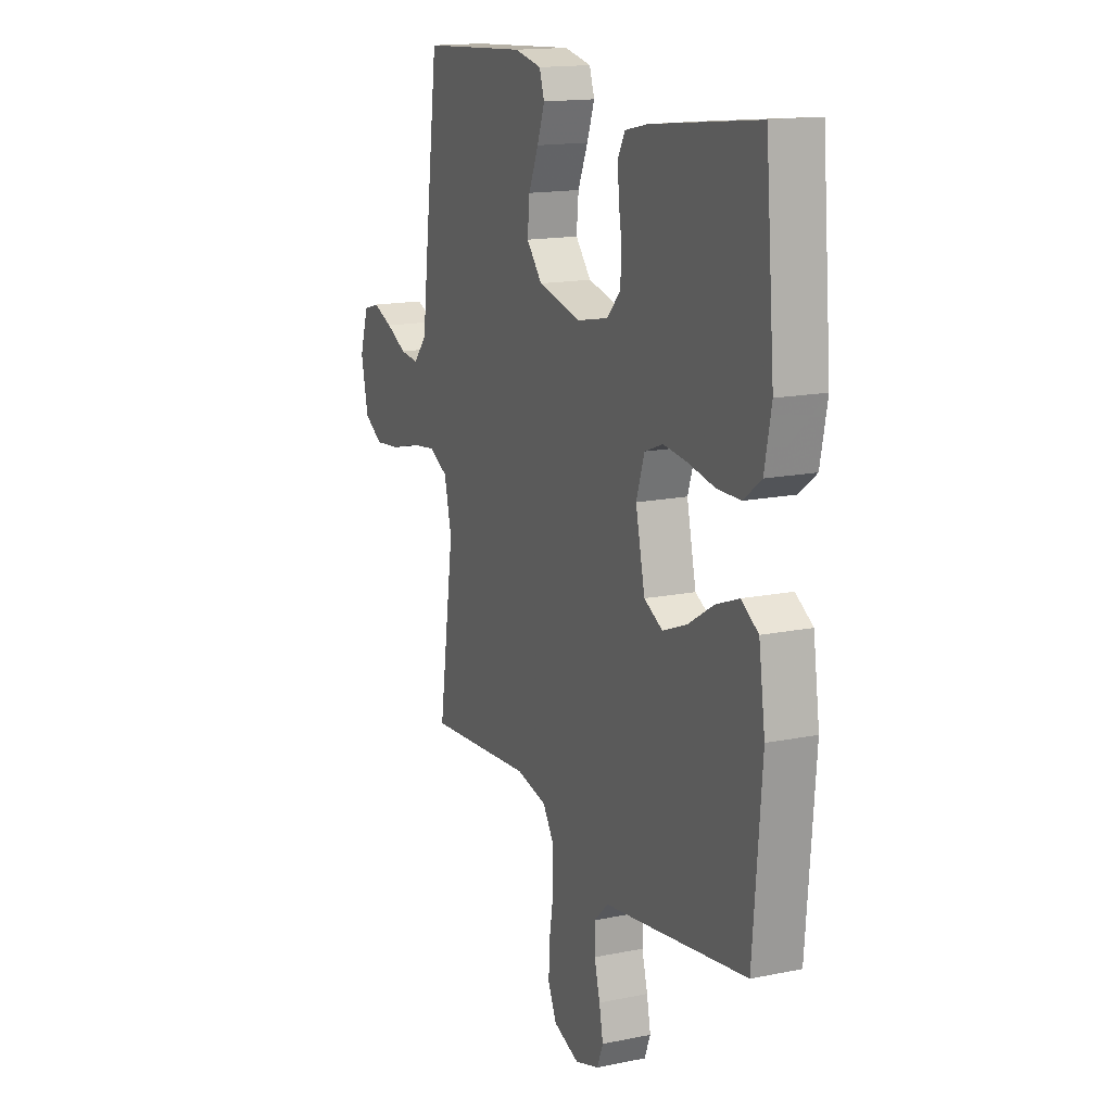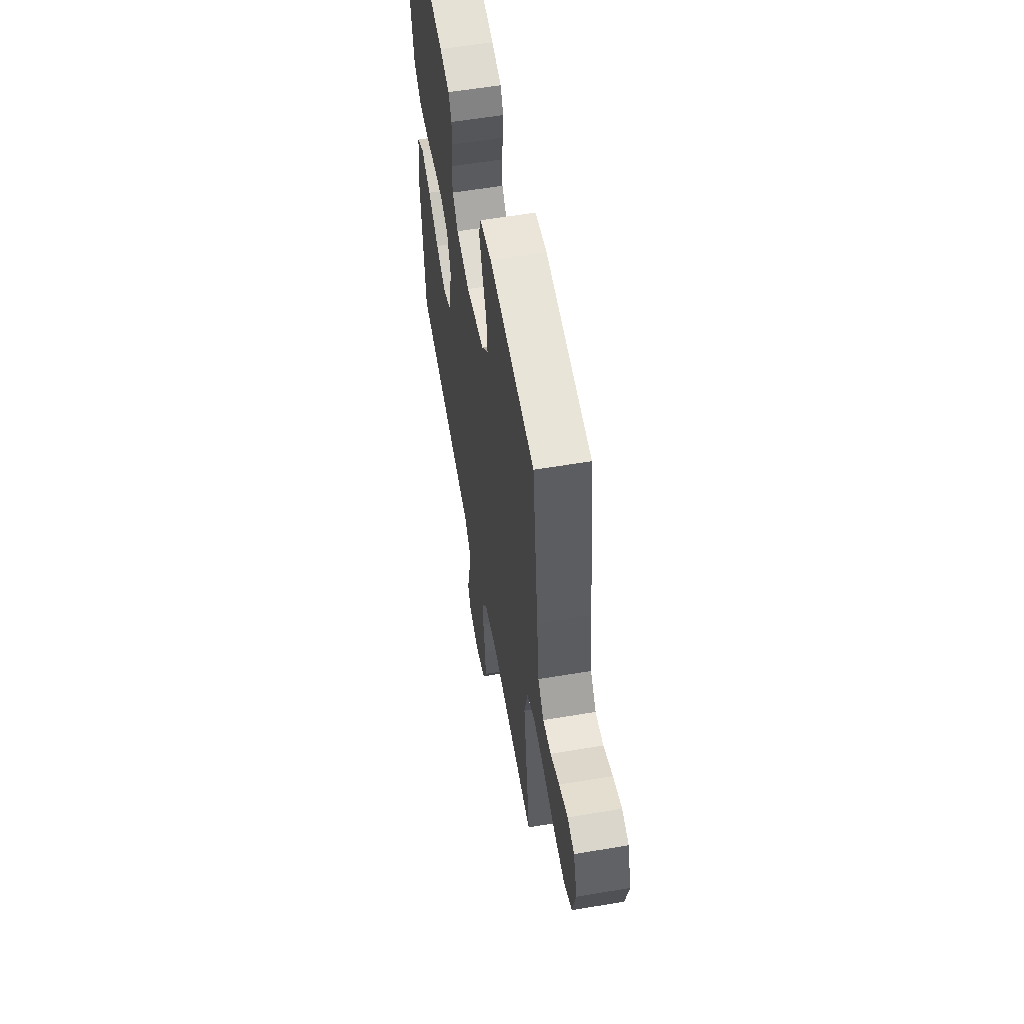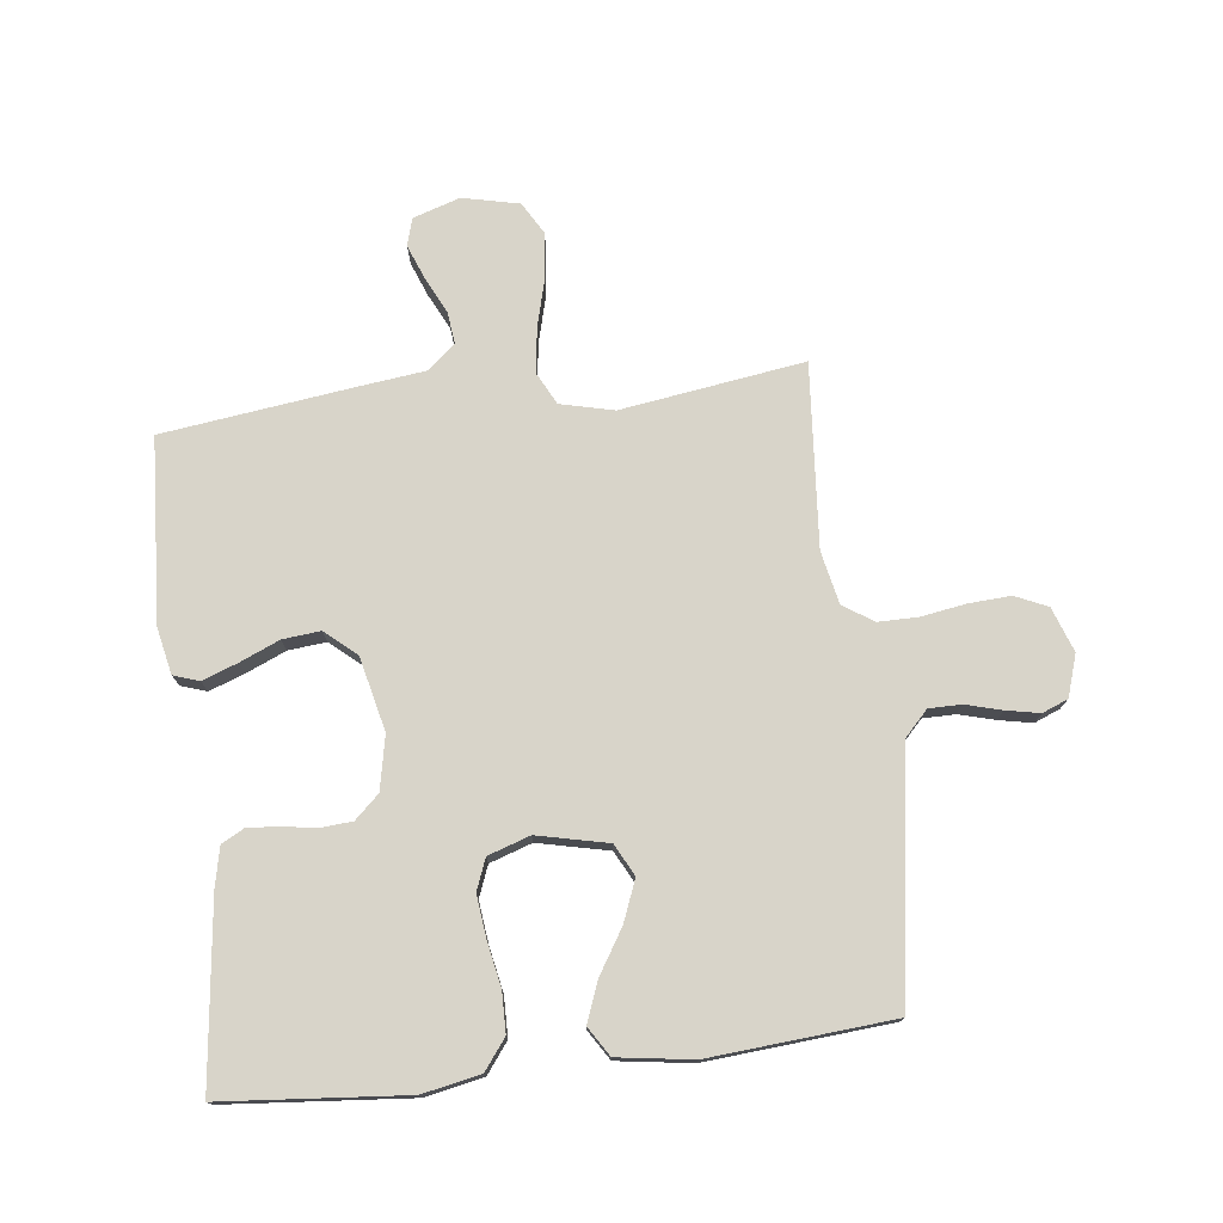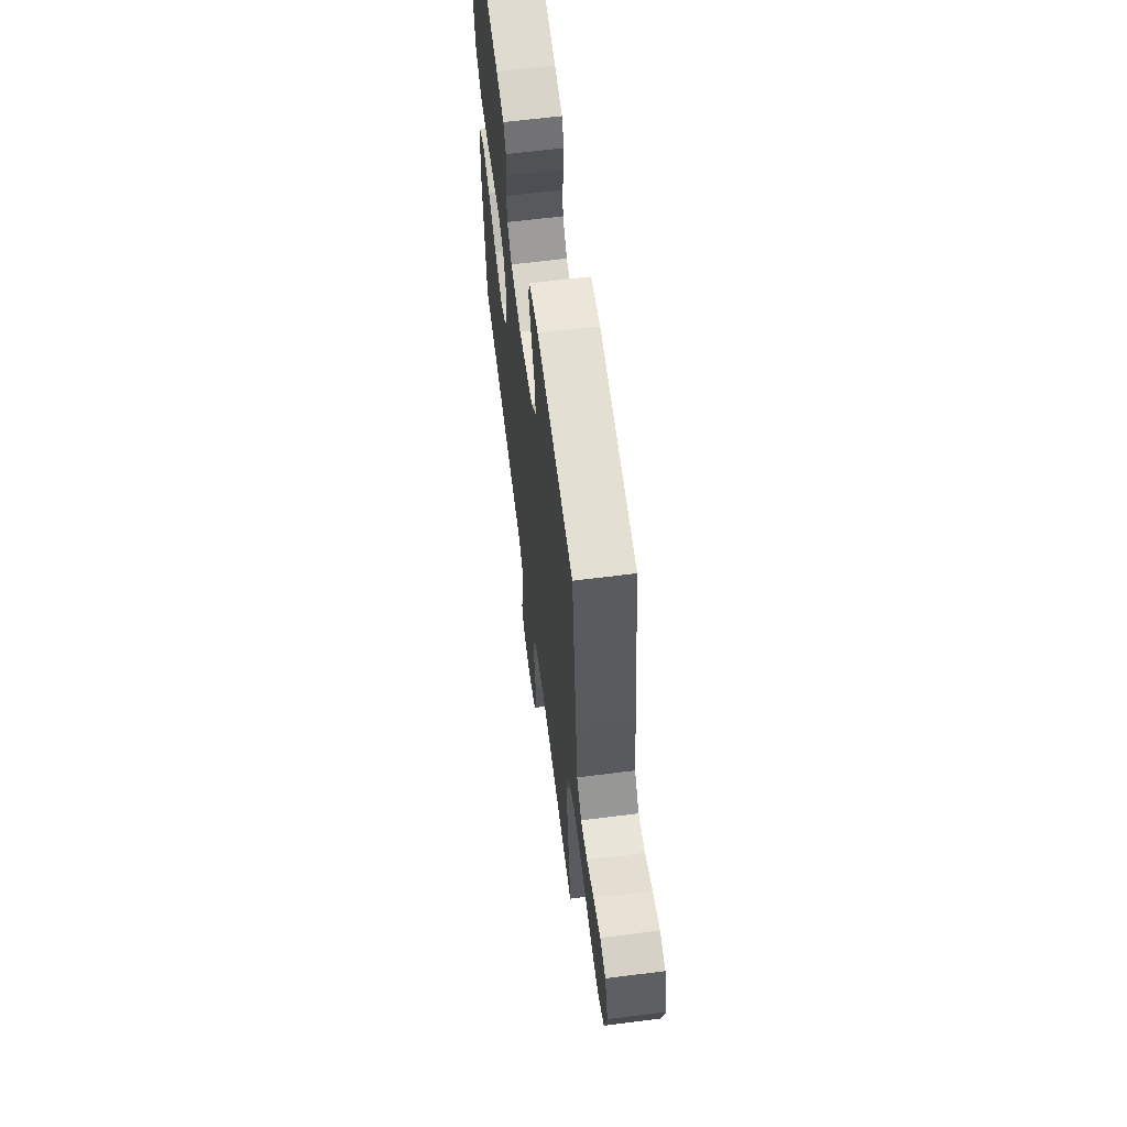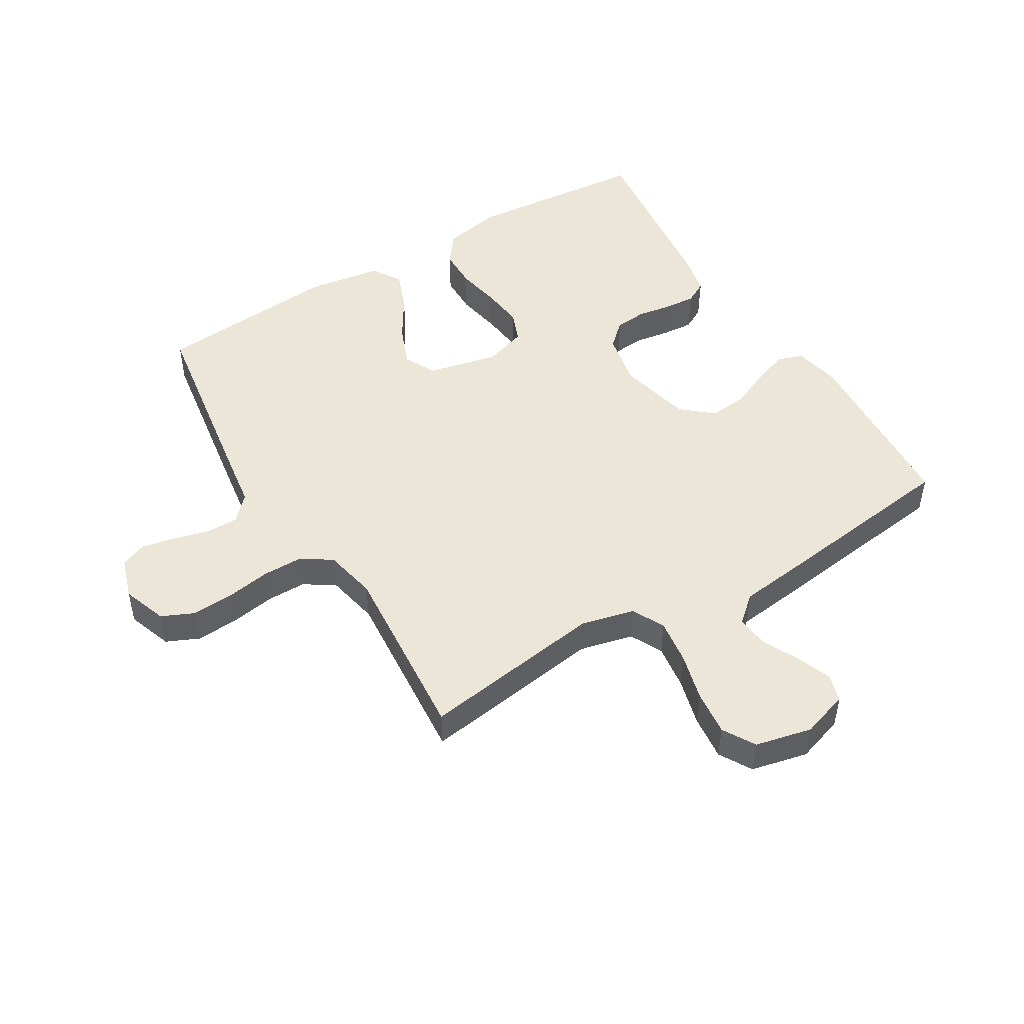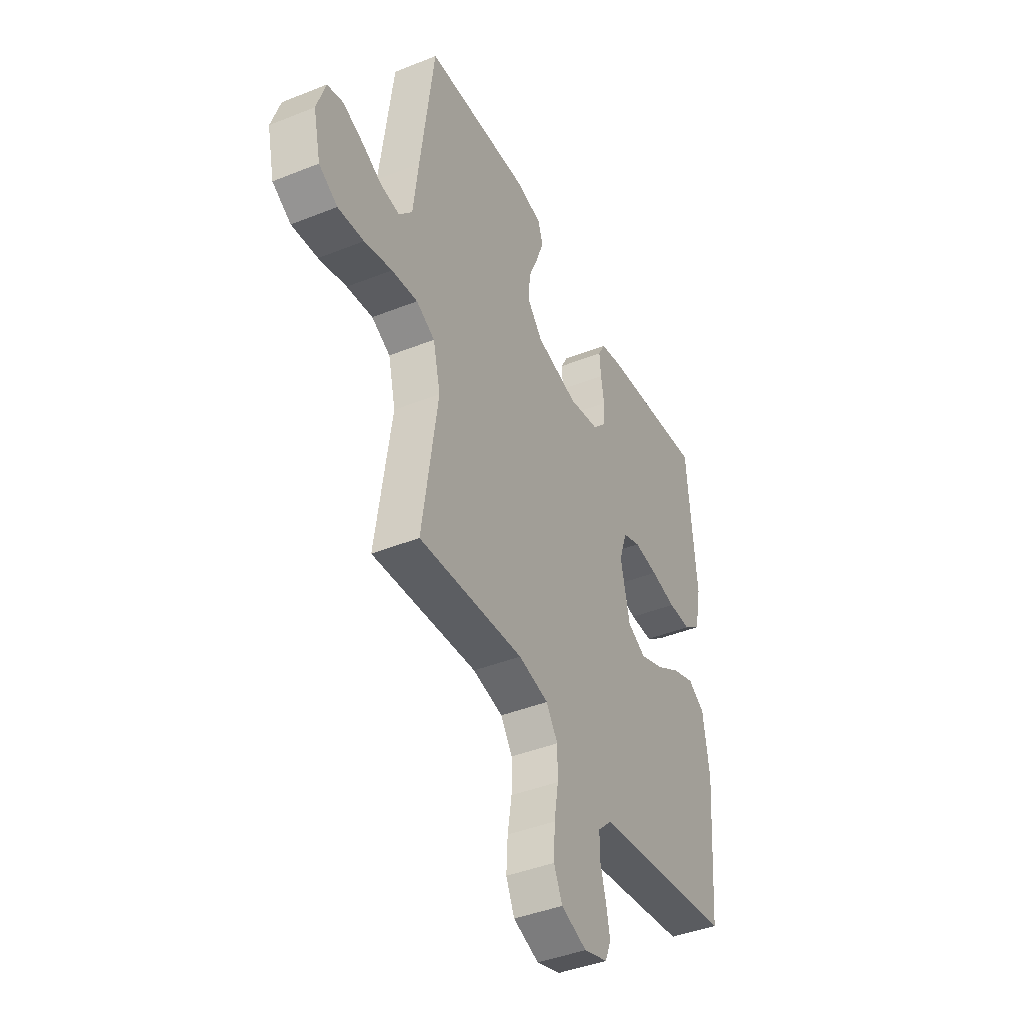
<metadata>
{"format":"obj","ext":"obj","renderer":"f3d","projection":"perspective","resolution":1024,"background":"white","views":[{"elev":15.5,"azim":66.6,"up":"+Z"},{"elev":58.2,"azim":-99.9,"up":"+Z"},{"elev":75.5,"azim":83.2,"up":"+Y"},{"elev":63.4,"azim":-97.3,"up":"+Z"},{"elev":48.6,"azim":-121.1,"up":"+Y"},{"elev":-42.3,"azim":-64.4,"up":"+Z"}]}
</metadata>
<code>
v -0.5 0.07 -0.5
v -0.456 0.07 -0.2
v -0.477 0.07 -0.112
v -0.53 0.07 -0.085
v -0.604 0.07 -0.095
v -0.683 0.07 -0.116
v -0.757 0.07 -0.124
v -0.81 0.07 -0.093
v -0.831 0.07 0
v -0.806 0.07 0.077
v -0.761 0.07 0.09
v -0.704 0.07 0.068
v -0.645 0.07 0.039
v -0.592 0.07 0.033
v -0.554 0.07 0.077
v -0.539 0.07 0.2
v -0.5 0.07 0.5
v -0.2 0.07 0.518
v -0.124 0.07 0.502
v -0.11 0.07 0.46
v -0.131 0.07 0.402
v -0.159 0.07 0.337
v -0.165 0.07 0.275
v -0.121 0.07 0.224
v 0 0.07 0.196
v 0.088 0.07 0.214
v 0.125 0.07 0.254
v 0.129 0.07 0.306
v 0.12 0.07 0.362
v 0.116 0.07 0.413
v 0.136 0.07 0.45
v 0.2 0.07 0.464
v 0.5 0.07 0.5
v 0.526 0.07 0.2
v 0.507 0.07 0.105
v 0.458 0.07 0.068
v 0.392 0.07 0.067
v 0.319 0.07 0.081
v 0.25 0.07 0.089
v 0.199 0.07 0.069
v 0.176 0.07 0
v 0.202 0.07 -0.116
v 0.254 0.07 -0.143
v 0.322 0.07 -0.116
v 0.393 0.07 -0.072
v 0.458 0.07 -0.047
v 0.506 0.07 -0.077
v 0.524 0.07 -0.2
v 0.5 0.07 -0.5
v 0.2 0.07 -0.546
v 0.098 0.07 -0.561
v 0.058 0.07 -0.599
v 0.058 0.07 -0.652
v 0.074 0.07 -0.711
v 0.085 0.07 -0.766
v 0.068 0.07 -0.808
v 0 0.07 -0.83
v -0.073 0.07 -0.804
v -0.097 0.07 -0.751
v -0.093 0.07 -0.682
v -0.081 0.07 -0.609
v -0.081 0.07 -0.543
v -0.114 0.07 -0.494
v -0.2 0.07 -0.476
v -0.5 0 -0.5
v -0.456 0 -0.2
v -0.477 0 -0.112
v -0.53 0 -0.085
v -0.604 0 -0.095
v -0.683 0 -0.116
v -0.757 0 -0.124
v -0.81 0 -0.093
v -0.831 0 0
v -0.806 0 0.077
v -0.761 0 0.09
v -0.704 0 0.068
v -0.645 0 0.039
v -0.592 0 0.033
v -0.554 0 0.077
v -0.539 0 0.2
v -0.5 0 0.5
v -0.2 0 0.518
v -0.124 0 0.502
v -0.11 0 0.46
v -0.131 0 0.402
v -0.159 0 0.337
v -0.165 0 0.275
v -0.121 0 0.224
v 0 0 0.196
v 0.088 0 0.214
v 0.125 0 0.254
v 0.129 0 0.306
v 0.12 0 0.362
v 0.116 0 0.413
v 0.136 0 0.45
v 0.2 0 0.464
v 0.5 0 0.5
v 0.526 0 0.2
v 0.507 0 0.105
v 0.458 0 0.068
v 0.392 0 0.067
v 0.319 0 0.081
v 0.25 0 0.089
v 0.199 0 0.069
v 0.176 0 0
v 0.202 0 -0.116
v 0.254 0 -0.143
v 0.322 0 -0.116
v 0.393 0 -0.072
v 0.458 0 -0.047
v 0.506 0 -0.077
v 0.524 0 -0.2
v 0.5 0 -0.5
v 0.2 0 -0.546
v 0.098 0 -0.561
v 0.058 0 -0.599
v 0.058 0 -0.652
v 0.074 0 -0.711
v 0.085 0 -0.766
v 0.068 0 -0.808
v 0 0 -0.83
v -0.073 0 -0.804
v -0.097 0 -0.751
v -0.093 0 -0.682
v -0.081 0 -0.609
v -0.081 0 -0.543
v -0.114 0 -0.494
v -0.2 0 -0.476
f 59 60 61
f 58 59 61
f 57 58 61
f 56 57 61
f 55 56 61
f 54 55 61
f 53 54 61
f 52 53 61 62
f 51 52 62 63
f 50 51 63
f 49 50 63
f 48 49 63
f 47 48 63
f 46 47 63
f 45 46 63
f 44 45 63
f 36 37 38
f 35 36 38
f 34 35 38
f 33 34 38
f 32 33 38
f 31 32 38
f 30 31 38
f 29 30 38
f 28 29 38
f 27 28 38 39
f 26 27 39 40
f 20 21 22
f 19 20 22
f 18 19 22
f 17 18 22
f 16 17 22
f 15 16 22
f 14 15 22 23
f 11 12 13
f 10 11 13
f 9 10 13
f 8 9 13
f 7 8 13
f 6 7 13
f 5 6 13
f 4 5 13 14
f 14 23 24
f 4 14 24
f 3 4 24
f 64 1 2
f 43 44 63 64
f 64 2 3
f 43 64 3
f 42 43 3
f 3 24 25
f 42 3 25
f 41 42 25
f 25 26 40 41
f 125 124 123
f 125 123 122
f 125 122 121
f 125 121 120
f 125 120 119
f 125 119 118
f 125 118 117
f 126 125 117 116
f 127 126 116 115
f 127 115 114
f 127 114 113
f 127 113 112
f 127 112 111
f 127 111 110
f 127 110 109
f 127 109 108
f 102 101 100
f 102 100 99
f 102 99 98
f 102 98 97
f 102 97 96
f 102 96 95
f 102 95 94
f 102 94 93
f 102 93 92
f 103 102 92 91
f 104 103 91 90
f 86 85 84
f 86 84 83
f 86 83 82
f 86 82 81
f 86 81 80
f 86 80 79
f 87 86 79 78
f 77 76 75
f 77 75 74
f 77 74 73
f 77 73 72
f 77 72 71
f 77 71 70
f 77 70 69
f 78 77 69 68
f 88 87 78
f 88 78 68
f 88 68 67
f 66 65 128
f 128 127 108 107
f 67 66 128
f 67 128 107
f 67 107 106
f 89 88 67
f 89 67 106
f 89 106 105
f 105 104 90 89
f 1 65 66 2
f 2 66 67 3
f 3 67 68 4
f 4 68 69 5
f 5 69 70 6
f 6 70 71 7
f 7 71 72 8
f 8 72 73 9
f 9 73 74 10
f 10 74 75 11
f 11 75 76 12
f 12 76 77 13
f 13 77 78 14
f 14 78 79 15
f 15 79 80 16
f 16 80 81 17
f 17 81 82 18
f 18 82 83 19
f 19 83 84 20
f 20 84 85 21
f 21 85 86 22
f 22 86 87 23
f 23 87 88 24
f 24 88 89 25
f 25 89 90 26
f 26 90 91 27
f 27 91 92 28
f 28 92 93 29
f 29 93 94 30
f 30 94 95 31
f 31 95 96 32
f 32 96 97 33
f 33 97 98 34
f 34 98 99 35
f 35 99 100 36
f 36 100 101 37
f 37 101 102 38
f 38 102 103 39
f 39 103 104 40
f 40 104 105 41
f 41 105 106 42
f 42 106 107 43
f 43 107 108 44
f 44 108 109 45
f 45 109 110 46
f 46 110 111 47
f 47 111 112 48
f 48 112 113 49
f 49 113 114 50
f 50 114 115 51
f 51 115 116 52
f 52 116 117 53
f 53 117 118 54
f 54 118 119 55
f 55 119 120 56
f 56 120 121 57
f 57 121 122 58
f 58 122 123 59
f 59 123 124 60
f 60 124 125 61
f 61 125 126 62
f 62 126 127 63
f 63 127 128 64
f 64 128 65 1

</code>
